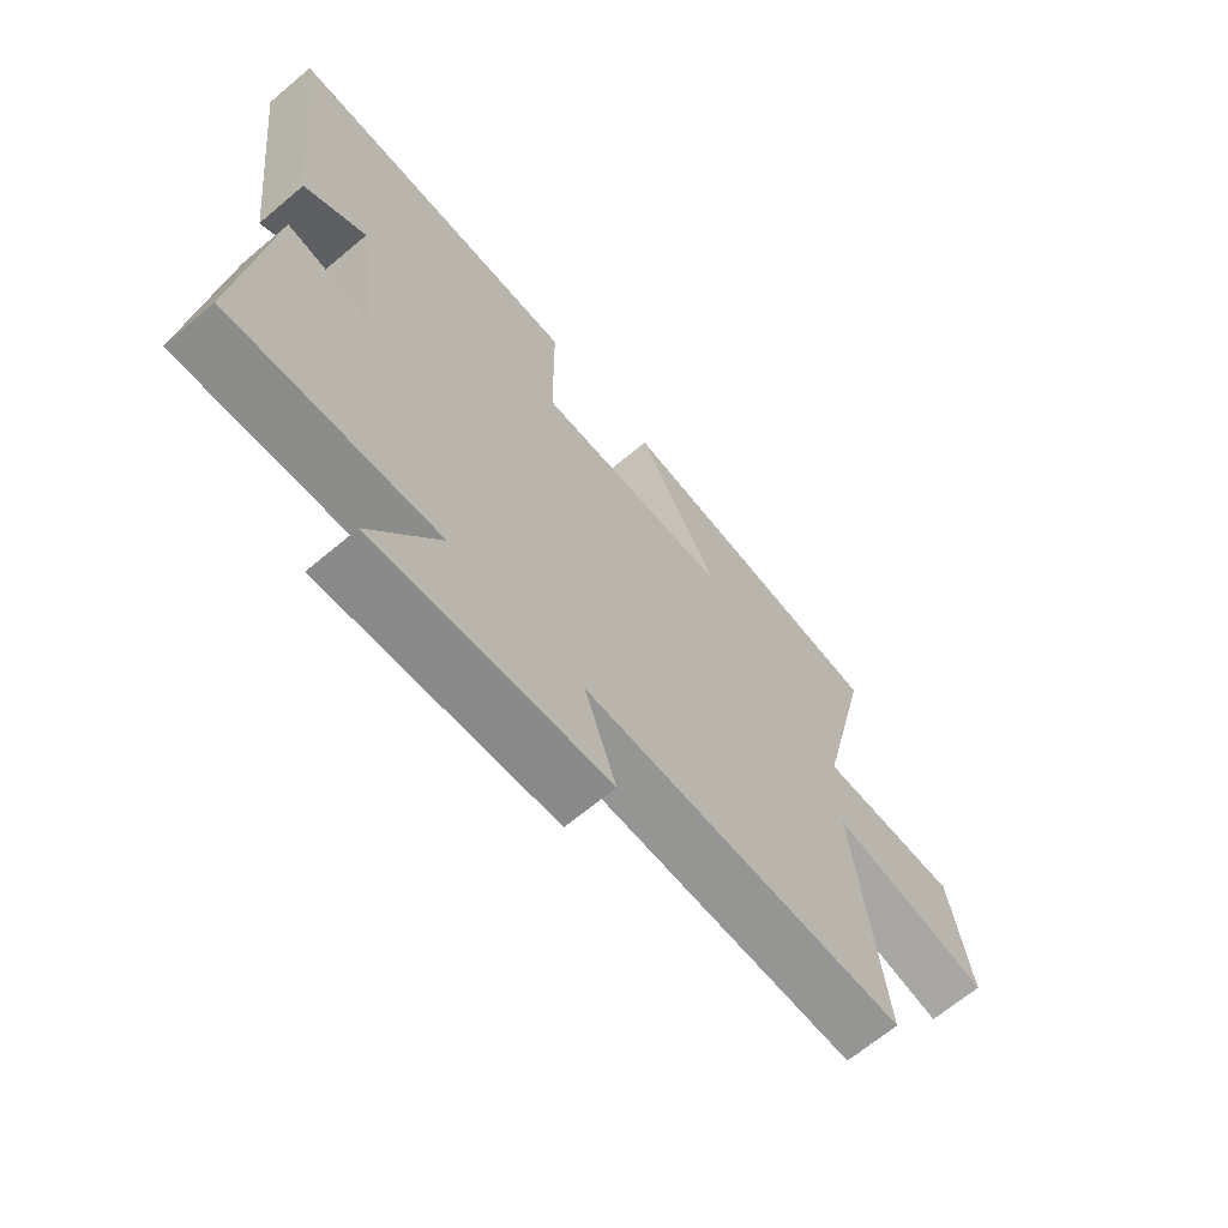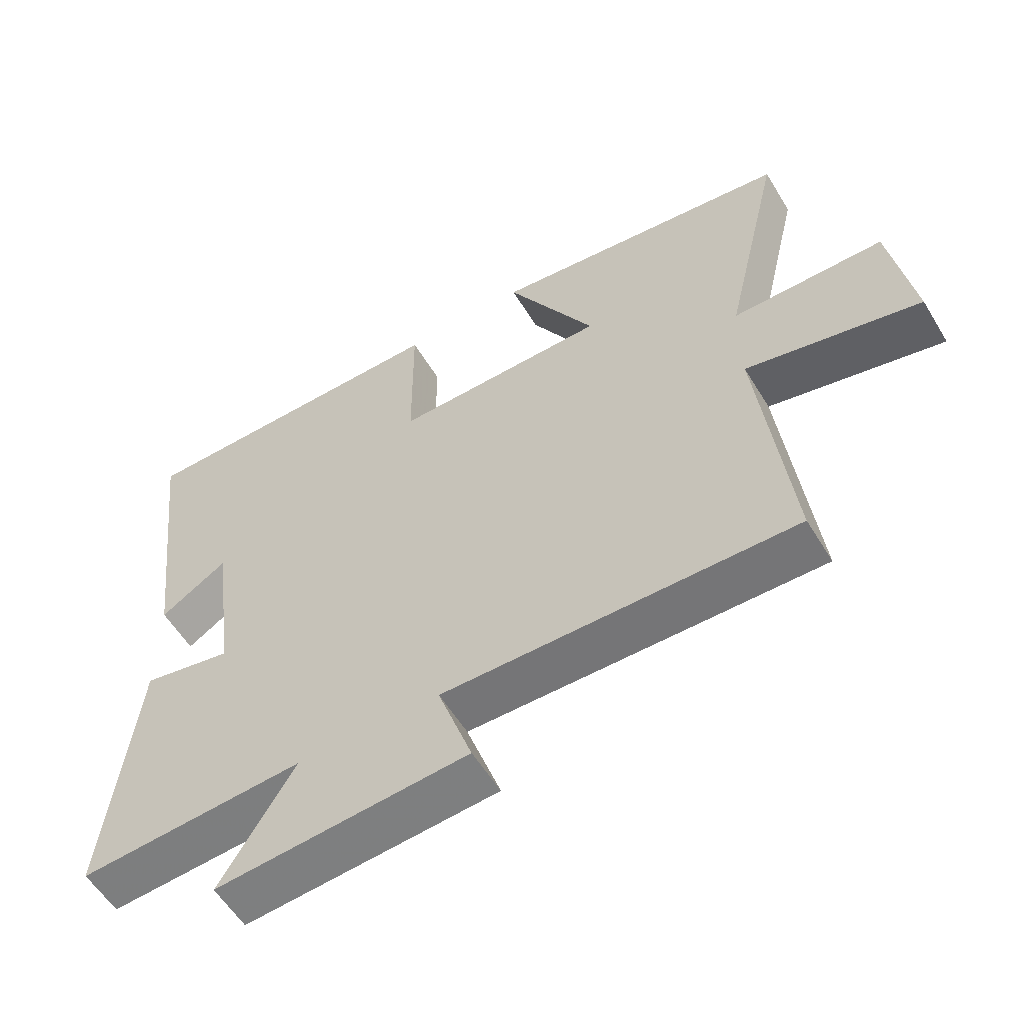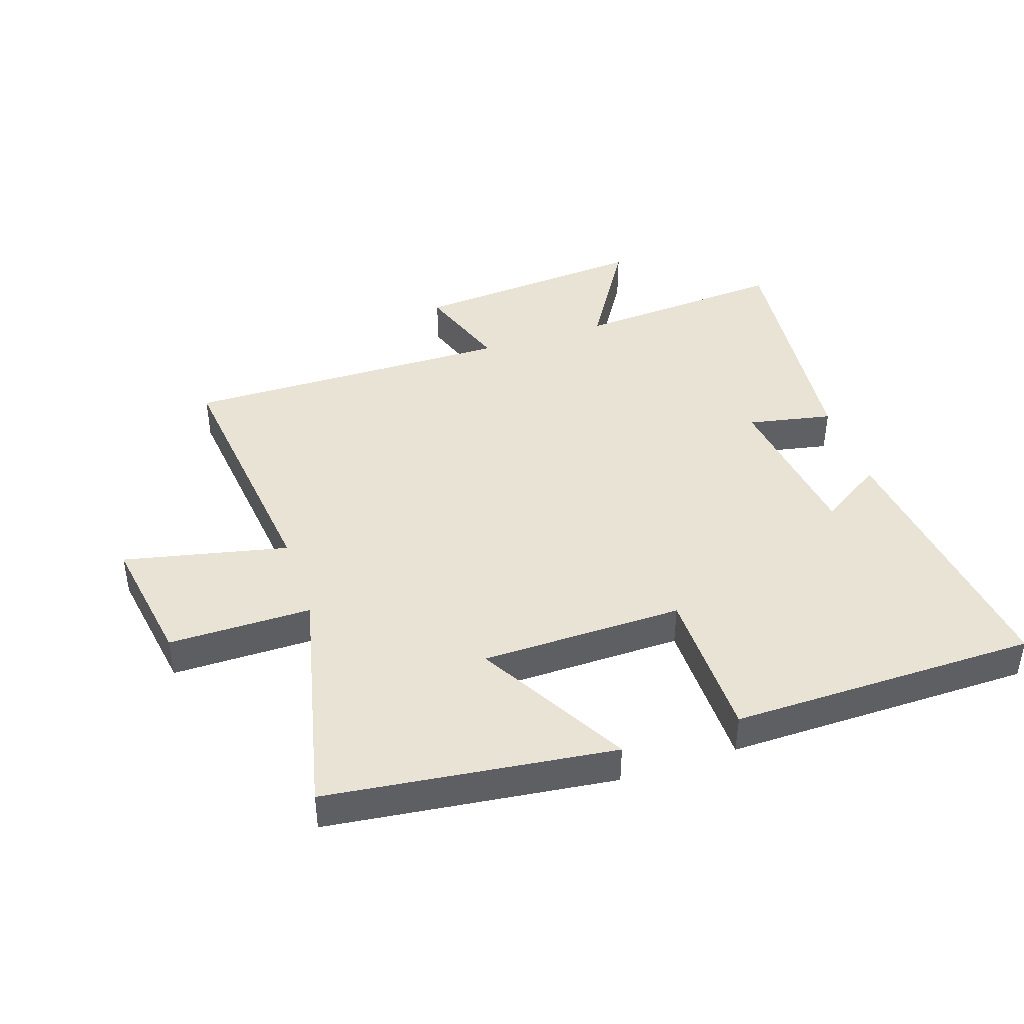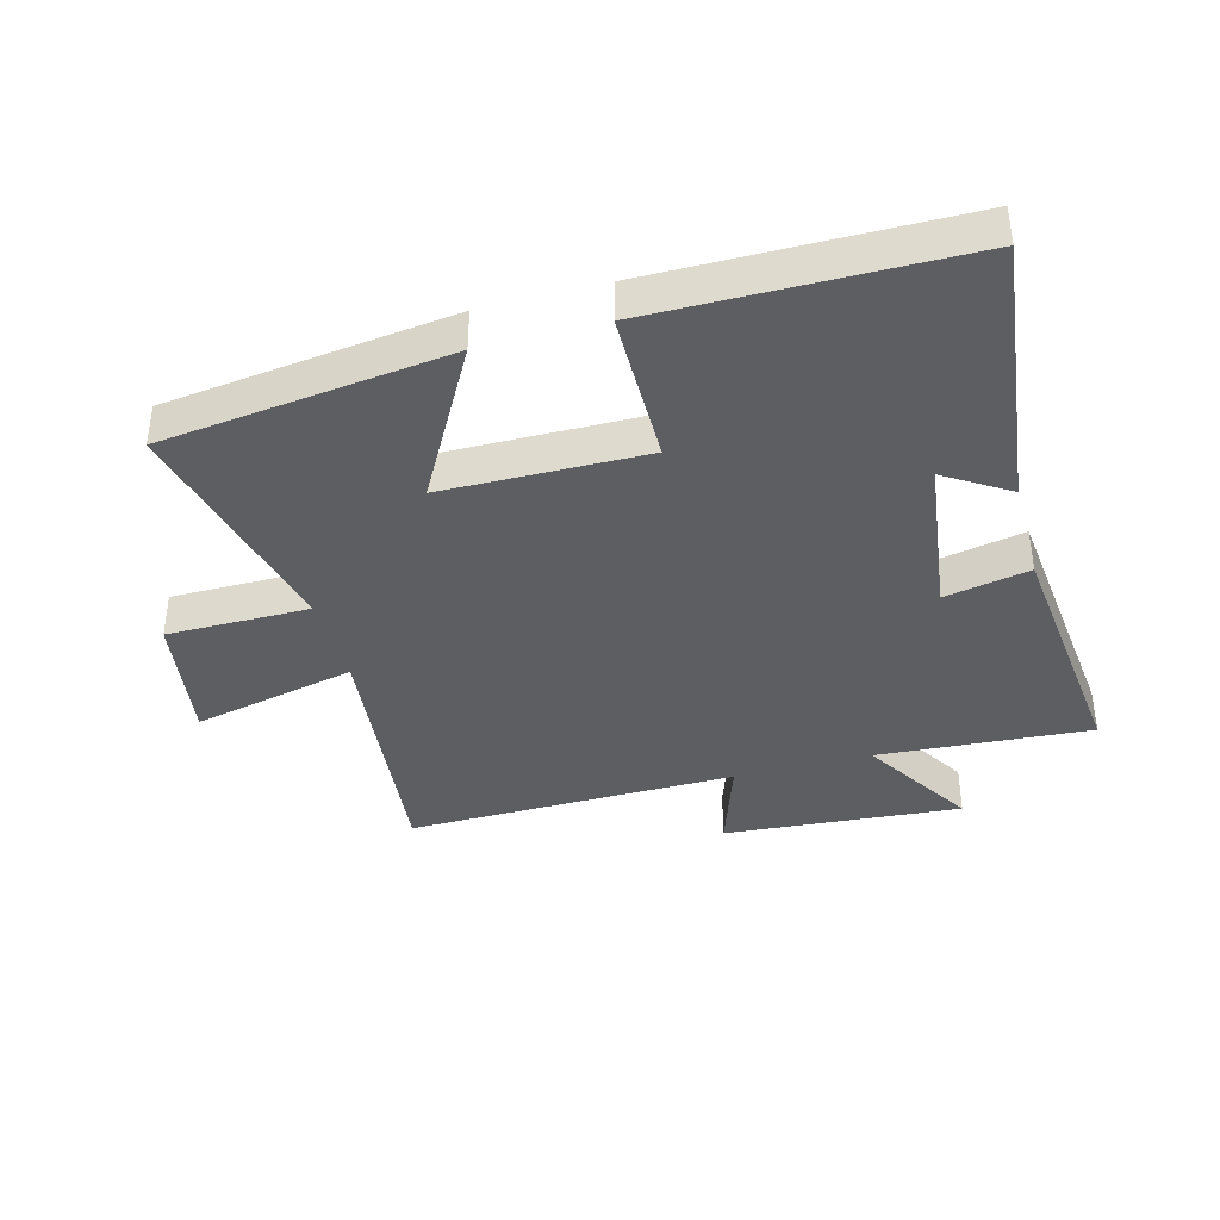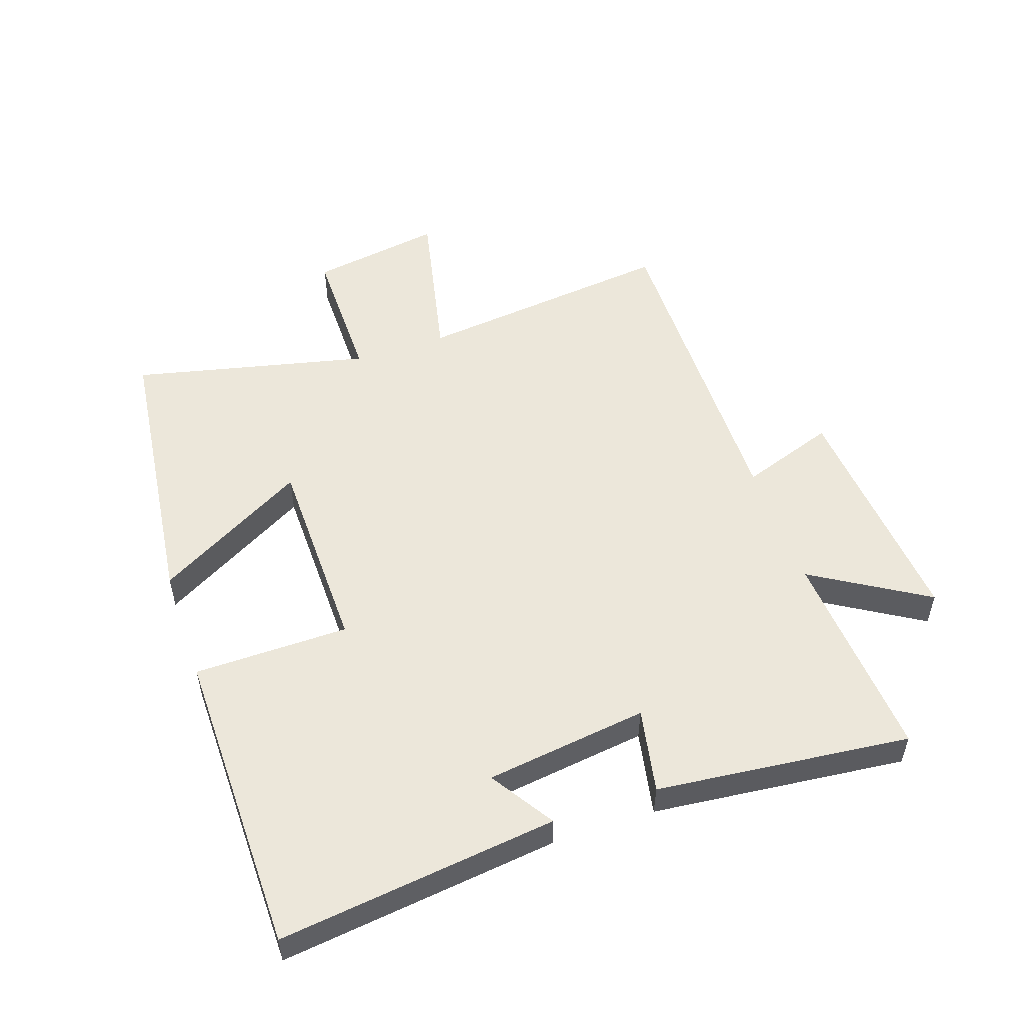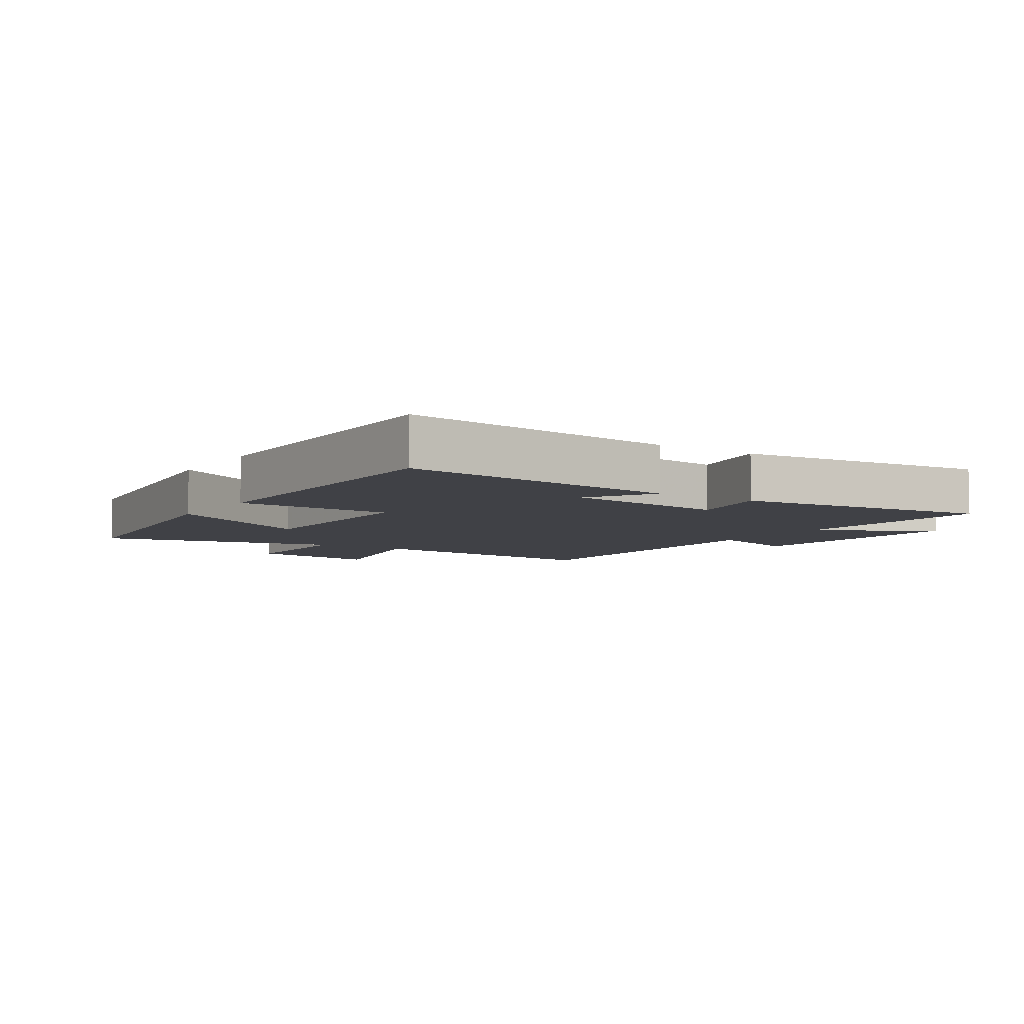
<metadata>
{"format":"obj","ext":"obj","renderer":"f3d","projection":"perspective","resolution":1024,"background":"white","views":[{"elev":-66.8,"azim":130.2,"up":"+Z"},{"elev":-57.0,"azim":-149.0,"up":"+Z"},{"elev":42.2,"azim":-18.5,"up":"+Y"},{"elev":-38.7,"azim":15.2,"up":"+Y"},{"elev":52.5,"azim":71.0,"up":"+Y"},{"elev":-6.0,"azim":56.9,"up":"+Y"}]}
</metadata>
<code>
v -0.547 0.07 -0.507
v -0.5 0.07 -0.089
v -0.763 0.07 -0.147
v -0.729 0.07 0.065
v -0.5 0.07 0.065
v -0.588 0.07 0.443
v -0.129 0.07 0.5
v -0.265 0.07 0.257
v 0.059 0.07 0.253
v 0.061 0.07 0.5
v 0.553 0.07 0.496
v 0.5 0.07 0.051
v 0.398 0.07 0.116
v 0.364 0.07 -0.144
v 0.5 0.07 -0.117
v 0.544 0.07 -0.523
v 0.202 0.07 -0.5
v 0.314 0.07 -0.682
v -0.068 0.07 -0.652
v -0.016 0.07 -0.5
v -0.547 0 -0.507
v -0.5 0 -0.089
v -0.763 0 -0.147
v -0.729 0 0.065
v -0.5 0 0.065
v -0.588 0 0.443
v -0.129 0 0.5
v -0.265 0 0.257
v 0.059 0 0.253
v 0.061 0 0.5
v 0.553 0 0.496
v 0.5 0 0.051
v 0.398 0 0.116
v 0.364 0 -0.144
v 0.5 0 -0.117
v 0.544 0 -0.523
v 0.202 0 -0.5
v 0.314 0 -0.682
v -0.068 0 -0.652
v -0.016 0 -0.5
f 17 18 19 20
f 14 15 16 17
f 13 14 17 20
f 10 11 12 13
f 9 10 13
f 20 1 2
f 13 20 2
f 9 13 2
f 8 9 2
f 5 6 7 8
f 2 3 4 5
f 2 5 8
f 40 39 38 37
f 37 36 35 34
f 40 37 34 33
f 33 32 31 30
f 33 30 29
f 22 21 40
f 22 40 33
f 22 33 29
f 22 29 28
f 28 27 26 25
f 25 24 23 22
f 28 25 22
f 1 21 22 2
f 2 22 23 3
f 3 23 24 4
f 4 24 25 5
f 5 25 26 6
f 6 26 27 7
f 7 27 28 8
f 8 28 29 9
f 9 29 30 10
f 10 30 31 11
f 11 31 32 12
f 12 32 33 13
f 13 33 34 14
f 14 34 35 15
f 15 35 36 16
f 16 36 37 17
f 17 37 38 18
f 18 38 39 19
f 19 39 40 20
f 20 40 21 1

</code>
